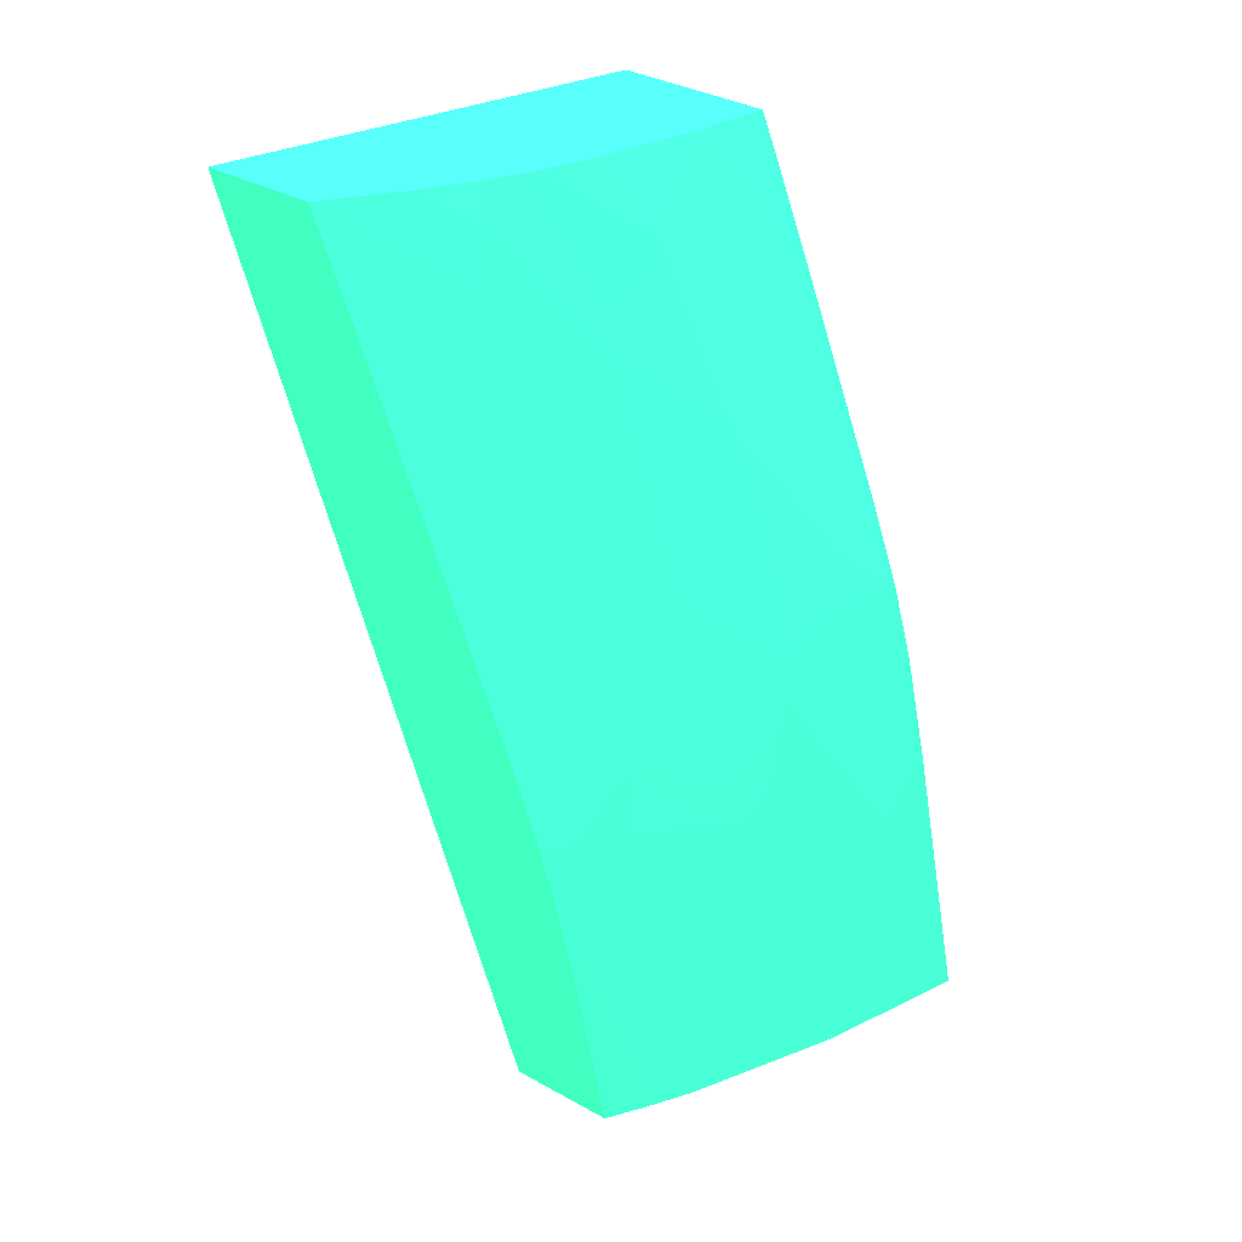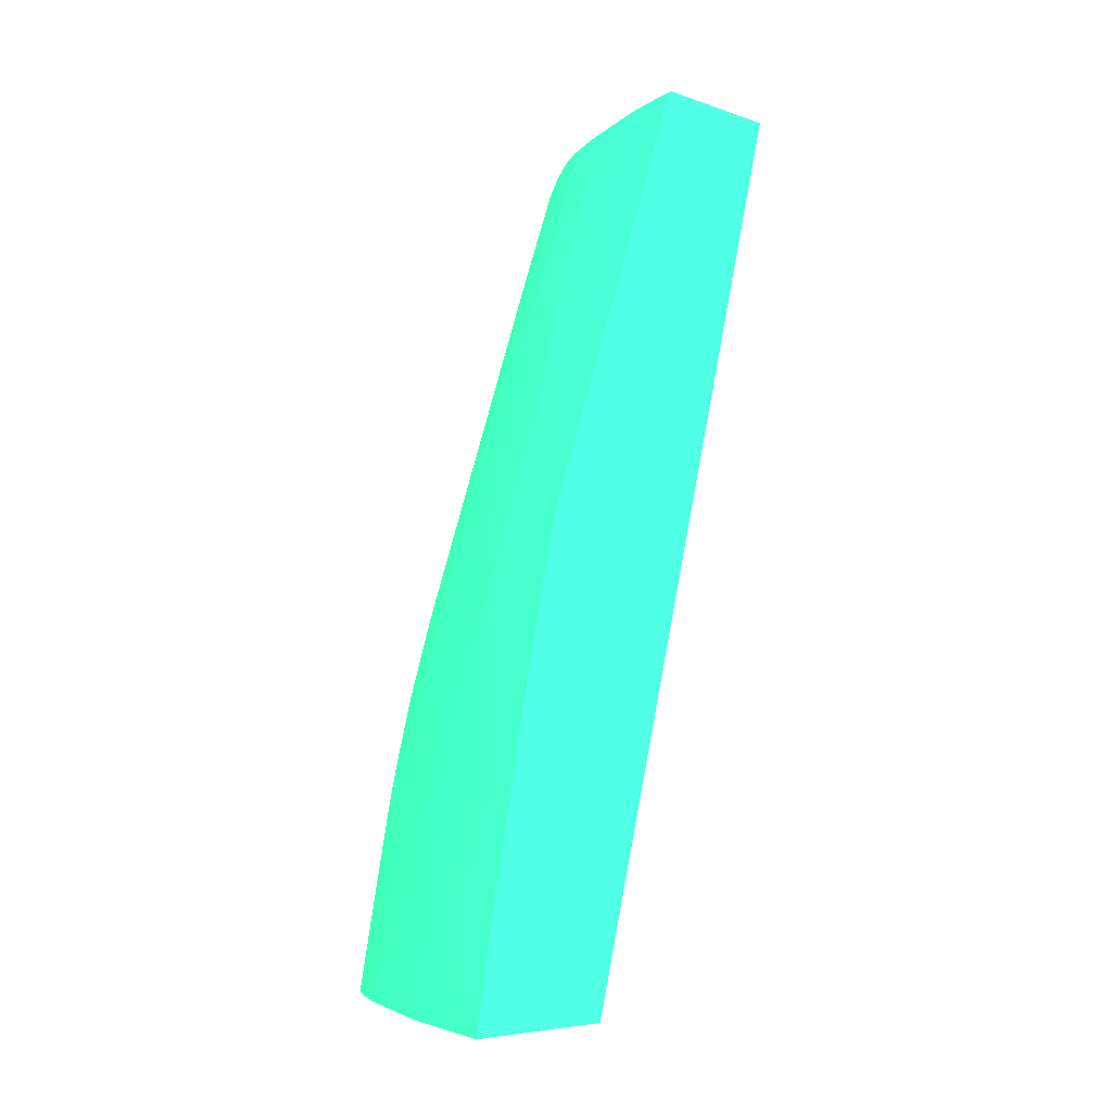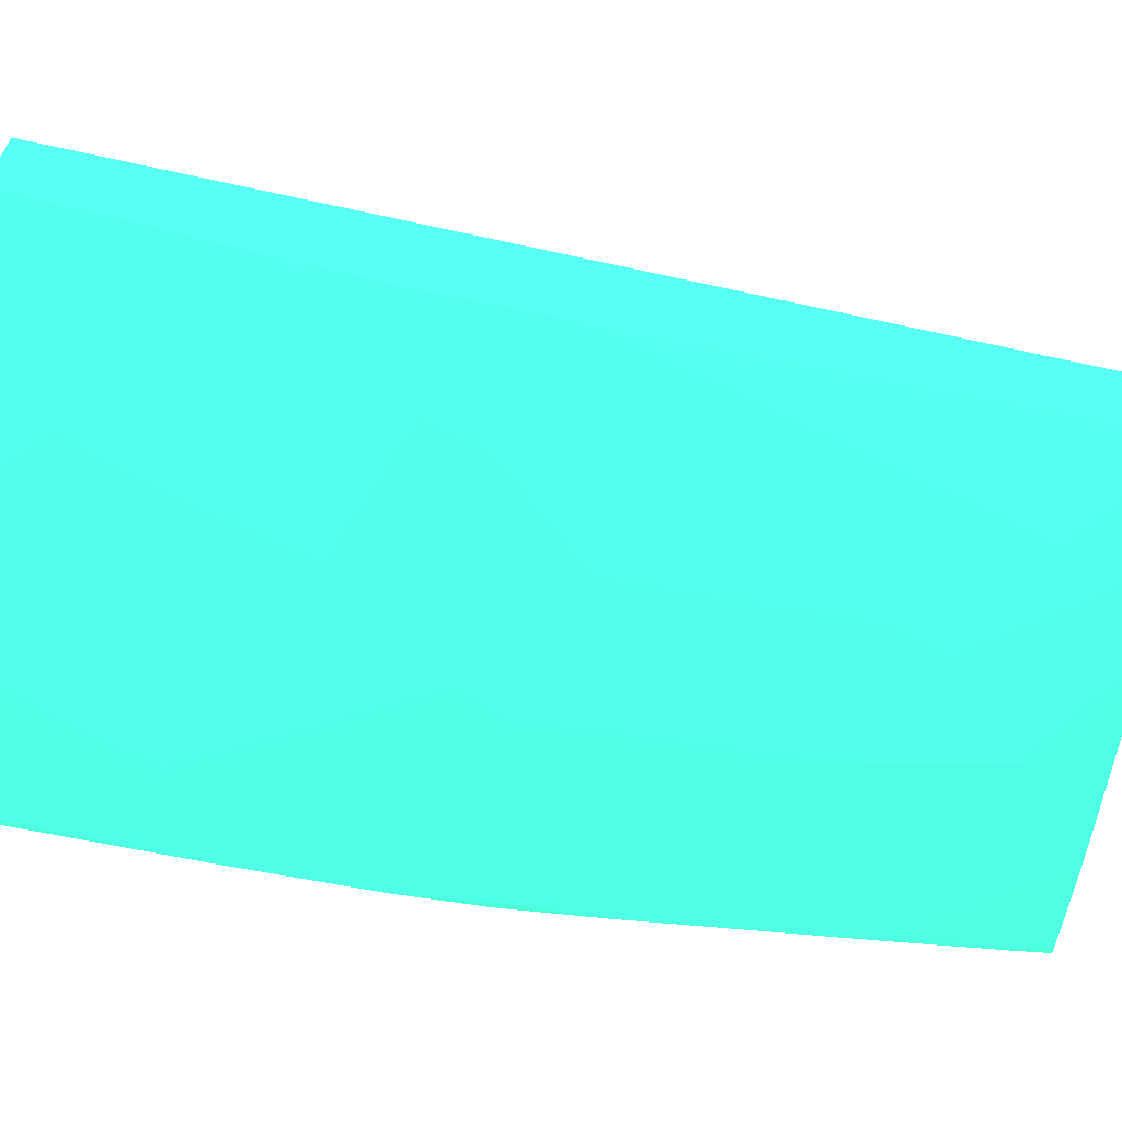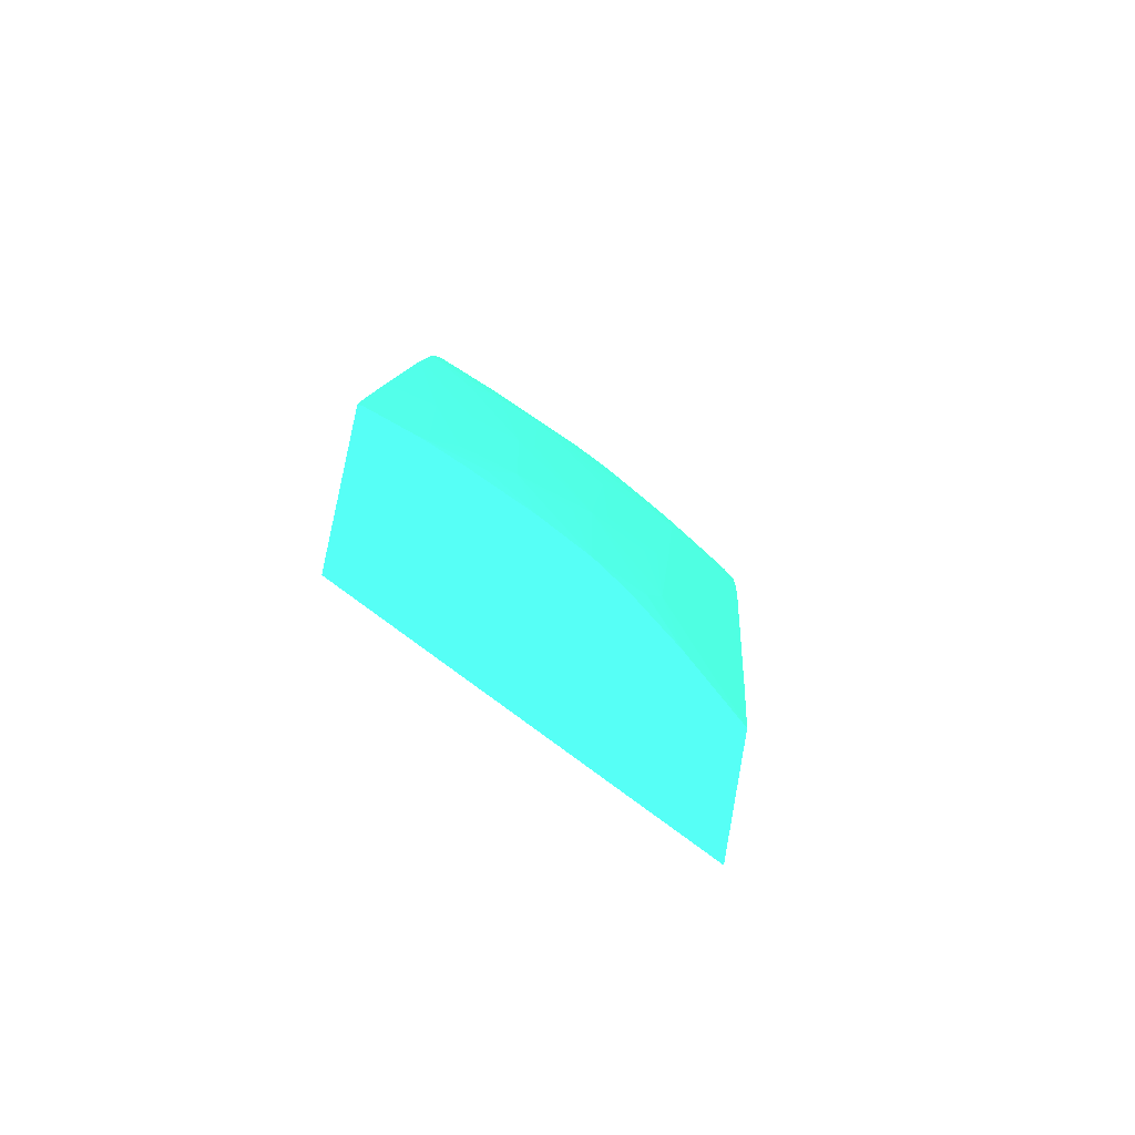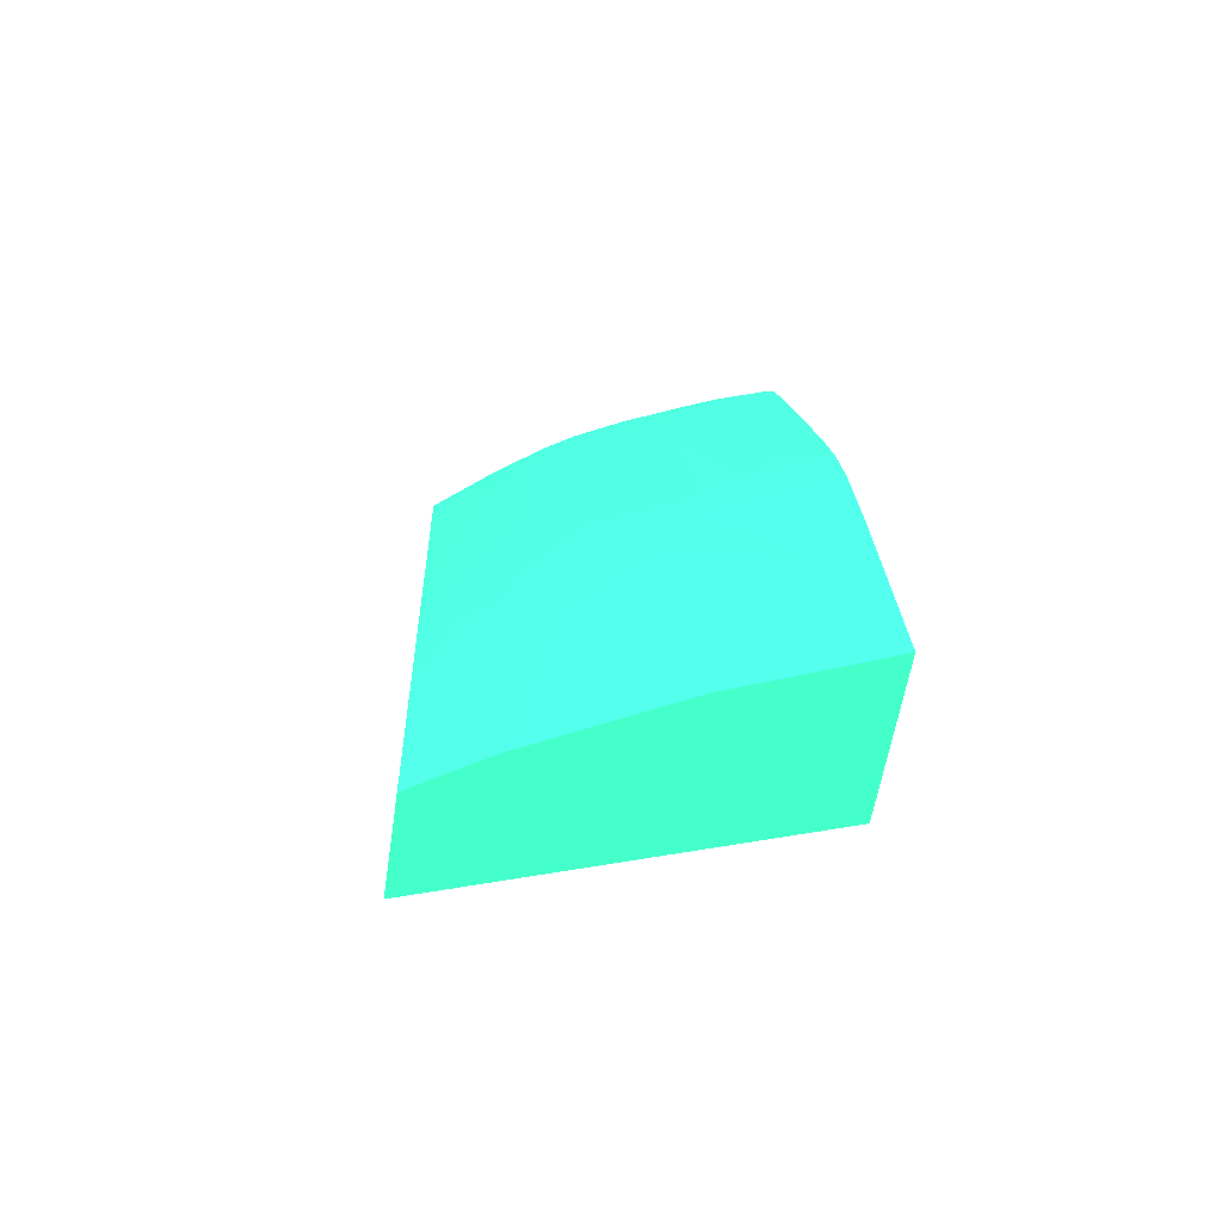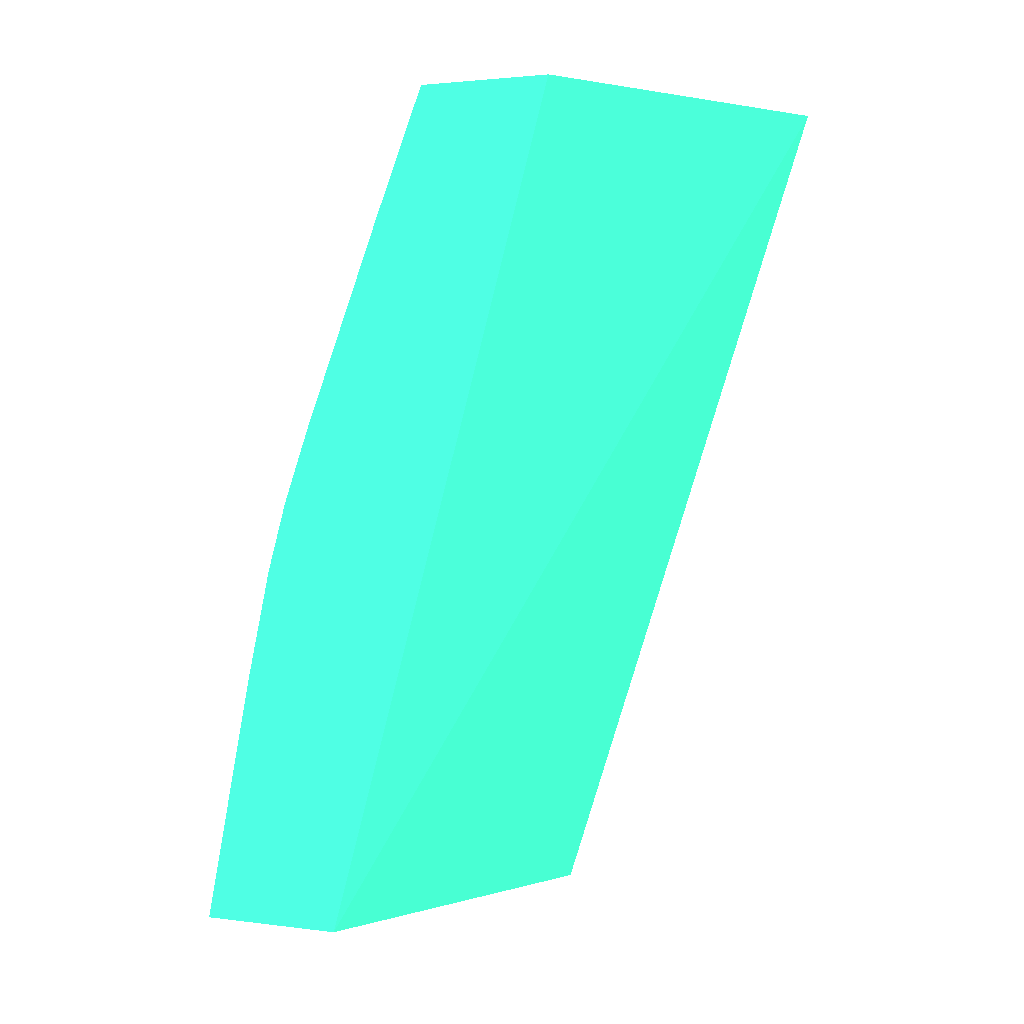
<metadata>
{"format":"obj","ext":"obj","renderer":"f3d","projection":"perspective","resolution":1024,"background":"white","views":[{"elev":36.9,"azim":125.3,"up":"+Y"},{"elev":-5.6,"azim":-136.8,"up":"+Y"},{"elev":-65.2,"azim":71.2,"up":"+Z"},{"elev":79.9,"azim":10.5,"up":"+Y"},{"elev":-56.7,"azim":171.5,"up":"+Y"},{"elev":2.3,"azim":-65.7,"up":"+Y"}]}
</metadata>
<code>
v 0.02526 -0.0006405 -0.1071 0.1843 0.902 0.5412
v 0.02526 -0.0006405 -0.11 0.1843 0.902 0.5412
v 0.01568 -0.0006405 -0.1116 0.1843 0.902 0.5412
v 0.01568 -0.02483 -0.1184 0.1843 0.902 0.5412
v 0.02526 -0.02483 -0.1149 0.1843 0.902 0.5412
v 0.02363 -0.0006405 -0.1114 0.1843 0.902 0.5412
v 0.02526 -0.002653 -0.1108 0.1843 0.902 0.5412
v 0.02301 -0.002945 -0.1129 0.1843 0.902 0.5412
v 0.01568 -0.0006405 -0.1155 0.1843 0.902 0.5412
v 0.01568 -0.02483 -0.1227 0.1843 0.902 0.5412
v 0.02526 -0.02483 -0.1178 0.1843 0.902 0.5412
v 0.02266 -0.001592 -0.1126 0.1843 0.902 0.5412
v 0.02222 -0.0006405 -0.1125 0.1843 0.902 0.5412
v 0.02526 -0.002892 -0.1109 0.1843 0.902 0.5412
v 0.02308 -0.008862 -0.115 0.1843 0.902 0.5412
v 0.02277 -0.007512 -0.1147 0.1843 0.902 0.5412
v 0.02244 -0.006302 -0.1145 0.1843 0.902 0.5412
v 0.02105 -0.004943 -0.1149 0.1843 0.902 0.5412
v 0.02526 -0.003977 -0.1113 0.1843 0.902 0.5412
v 0.02526 -0.004275 -0.1114 0.1843 0.902 0.5412
v 0.02526 -0.01336 -0.1148 0.1843 0.902 0.5412
v 0.02526 -0.0142 -0.1151 0.1843 0.902 0.5412
v 0.01579 -0.0006405 -0.1155 0.1843 0.902 0.5412
v 0.01568 -0.001633 -0.1159 0.1843 0.902 0.5412
v 0.01568 -0.01751 -0.1212 0.1843 0.902 0.5412
v 0.01578 -0.02251 -0.1222 0.1843 0.902 0.5412
v 0.01794 -0.02246 -0.1213 0.1843 0.902 0.5412
v 0.0194 -0.02483 -0.1211 0.1843 0.902 0.5412
v 0.02526 -0.02454 -0.1177 0.1843 0.902 0.5412
v 0.02426 -0.02483 -0.1184 0.1843 0.902 0.5412
v 0.02141 -0.0006405 -0.113 0.1843 0.902 0.5412
v 0.02526 -0.0144 -0.1152 0.1843 0.902 0.5412
v 0.0231 -0.01494 -0.117 0.1843 0.902 0.5412
v 0.02143 -0.006302 -0.1152 0.1843 0.902 0.5412
v 0.01991 -0.004271 -0.1153 0.1843 0.902 0.5412
v 0.01928 -0.002694 -0.115 0.1843 0.902 0.5412
v 0.02063 -0.003591 -0.1146 0.1843 0.902 0.5412
v 0.02134 -0.0006405 -0.1131 0.1843 0.902 0.5412
v 0.02105 -0.01101 -0.117 0.1843 0.902 0.5412
v 0.01922 -0.008329 -0.117 0.1843 0.902 0.5412
v 0.01887 -0.00724 -0.1169 0.1843 0.902 0.5412
v 0.01708 -0.0006405 -0.115 0.1843 0.902 0.5412
v 0.01735 -0.0007494 -0.115 0.1843 0.902 0.5412
v 0.01568 -0.004477 -0.117 0.1843 0.902 0.5412
v 0.01568 -0.01439 -0.1205 0.1843 0.902 0.5412
v 0.01703 -0.01897 -0.121 0.1843 0.902 0.5412
v 0.01593 -0.01836 -0.1213 0.1843 0.902 0.5412
v 0.01578 -0.02049 -0.1218 0.1843 0.902 0.5412
v 0.01739 -0.02049 -0.1211 0.1843 0.902 0.5412
v 0.01901 -0.02311 -0.121 0.1843 0.902 0.5412
v 0.01932 -0.02454 -0.1211 0.1843 0.902 0.5412
v 0.02147 -0.02049 -0.1192 0.1843 0.902 0.5412
v 0.02198 -0.02252 -0.1193 0.1843 0.902 0.5412
v 0.02052 -0.02483 -0.1206 0.1843 0.902 0.5412
v 0.01989 -0.01658 -0.1192 0.1843 0.902 0.5412
v 0.02088 -0.01736 -0.1189 0.1843 0.902 0.5412
v 0.02511 -0.02049 -0.117 0.1843 0.902 0.5412
v 0.02526 -0.02152 -0.1171 0.1843 0.902 0.5412
v 0.02325 -0.02483 -0.1191 0.1843 0.902 0.5412
v 0.02421 -0.02454 -0.1184 0.1843 0.902 0.5412
v 0.02494 -0.01933 -0.1169 0.1843 0.902 0.5412
v 0.02526 -0.0165 -0.1159 0.1843 0.902 0.5412
v 0.02443 -0.01643 -0.1165 0.1843 0.902 0.5412
v 0.02342 -0.01643 -0.1172 0.1843 0.902 0.5412
v 0.0206 -0.016 -0.1187 0.1843 0.902 0.5412
v 0.0202 -0.01441 -0.1185 0.1843 0.902 0.5412
v 0.02143 -0.01238 -0.1172 0.1843 0.902 0.5412
v 0.01794 -0.002111 -0.1153 0.1843 0.902 0.5412
v 0.0187 -0.001344 -0.1147 0.1843 0.902 0.5412
v 0.02 -0.0006405 -0.1138 0.1843 0.902 0.5412
v 0.01766 -0.006459 -0.1171 0.1843 0.902 0.5412
v 0.01689 -0.005197 -0.1169 0.1843 0.902 0.5412
v 0.01888 -0.0133 -0.1189 0.1843 0.902 0.5412
v 0.01704 -0.01105 -0.119 0.1843 0.902 0.5412
v 0.01775 -0.01253 -0.1192 0.1843 0.902 0.5412
v 0.01728 -0.0006405 -0.115 0.1843 0.902 0.5412
v 0.01745 -0.0006405 -0.1149 0.1843 0.902 0.5412
v 0.01825 -0.0006405 -0.1146 0.1843 0.902 0.5412
v 0.01568 -0.01019 -0.1192 0.1843 0.902 0.5412
v 0.01568 -0.01238 -0.12 0.1843 0.902 0.5412
v 0.01578 -0.01238 -0.12 0.1843 0.902 0.5412
v 0.01571 -0.01436 -0.1205 0.1843 0.902 0.5412
v 0.01781 -0.01441 -0.1196 0.1843 0.902 0.5412
v 0.01919 -0.01441 -0.119 0.1843 0.902 0.5412
v 0.02298 -0.0232 -0.1189 0.1843 0.902 0.5412
v 0.0221 -0.01846 -0.1184 0.1843 0.902 0.5412
v 0.02184 -0.02483 -0.1199 0.1843 0.902 0.5412
v 0.02526 -0.02049 -0.1169 0.1843 0.902 0.5412
v 0.02398 -0.01857 -0.1173 0.1843 0.902 0.5412
v 0.02472 -0.01797 -0.1167 0.1843 0.902 0.5412
v 0.02526 -0.01902 -0.1166 0.1843 0.902 0.5412
v 0.02526 -0.01964 -0.1167 0.1843 0.902 0.5412
v 0.02526 -0.01779 -0.1162 0.1843 0.902 0.5412
v 0.01577 -0.01037 -0.1192 0.1843 0.902 0.5412
v 0.02526 -0.01829 -0.1164 0.1843 0.902 0.5412
f 1 2 6
f 1 6 13
f 1 13 31
f 1 31 38
f 1 38 70
f 1 70 78
f 1 78 77
f 1 77 76
f 1 76 42
f 1 42 23
f 1 23 9
f 1 9 3
f 1 3 4
f 1 4 5
f 1 5 11
f 1 11 29
f 1 29 58
f 1 58 88
f 1 88 92
f 1 92 91
f 1 91 95
f 1 95 93
f 1 93 62
f 1 62 32
f 1 32 22
f 1 22 21
f 1 21 20
f 1 20 19
f 1 19 14
f 1 14 7
f 1 7 2
f 2 7 8
f 2 8 6
f 3 9 24
f 3 24 44
f 3 44 79
f 3 79 80
f 3 80 45
f 3 45 25
f 3 25 10
f 3 10 4
f 4 10 28
f 4 28 54
f 4 54 87
f 4 87 59
f 4 59 30
f 4 30 11
f 4 11 5
f 6 8 12
f 6 12 13
f 7 14 8
f 8 15 16
f 8 16 17
f 8 17 18
f 8 18 12
f 8 14 19
f 8 19 20
f 8 20 21
f 8 21 22
f 8 22 15
f 9 23 24
f 10 25 26
f 10 26 27
f 10 27 28
f 11 30 29
f 12 31 13
f 12 18 31
f 15 22 32
f 15 32 33
f 15 33 16
f 16 34 18
f 16 18 17
f 16 33 34
f 18 35 36
f 18 36 37
f 18 37 38
f 18 38 31
f 18 34 39
f 18 39 40
f 18 40 41
f 18 41 35
f 23 42 43
f 23 43 44
f 23 44 24
f 25 45 46
f 25 46 47
f 25 47 48
f 25 48 26
f 26 48 46
f 26 46 49
f 26 49 27
f 27 49 50
f 27 50 51
f 27 51 28
f 28 52 53
f 28 53 54
f 28 51 55
f 28 55 56
f 28 56 52
f 29 30 57
f 29 57 58
f 30 59 60
f 30 60 61
f 30 61 57
f 32 62 33
f 33 62 63
f 33 63 64
f 33 64 56
f 33 56 65
f 33 65 66
f 33 66 67
f 33 67 34
f 34 67 39
f 35 41 36
f 36 68 43
f 36 43 69
f 36 69 70
f 36 70 38
f 36 38 37
f 36 41 71
f 36 71 72
f 36 72 68
f 39 67 73
f 39 73 40
f 40 73 41
f 41 74 71
f 41 73 75
f 41 75 74
f 42 76 43
f 43 76 77
f 43 77 78
f 43 78 69
f 43 68 72
f 43 72 44
f 44 72 79
f 45 80 81
f 45 81 82
f 45 82 83
f 45 83 46
f 46 83 84
f 46 84 55
f 46 55 50
f 46 50 49
f 46 48 47
f 50 55 51
f 52 85 53
f 52 56 86
f 52 86 85
f 53 85 59
f 53 59 87
f 53 87 54
f 55 84 56
f 56 84 65
f 56 64 86
f 57 88 58
f 57 61 88
f 59 85 61
f 59 61 60
f 61 89 64
f 61 64 90
f 61 90 91
f 61 91 92
f 61 92 88
f 61 85 89
f 62 93 63
f 63 93 90
f 63 90 64
f 64 89 86
f 65 84 66
f 66 84 73
f 66 73 67
f 69 78 70
f 71 74 94
f 71 94 72
f 72 94 79
f 73 84 83
f 73 83 82
f 73 82 81
f 73 81 75
f 74 75 81
f 74 81 94
f 79 94 81
f 79 81 80
f 85 86 89
f 90 93 95
f 90 95 91

</code>
